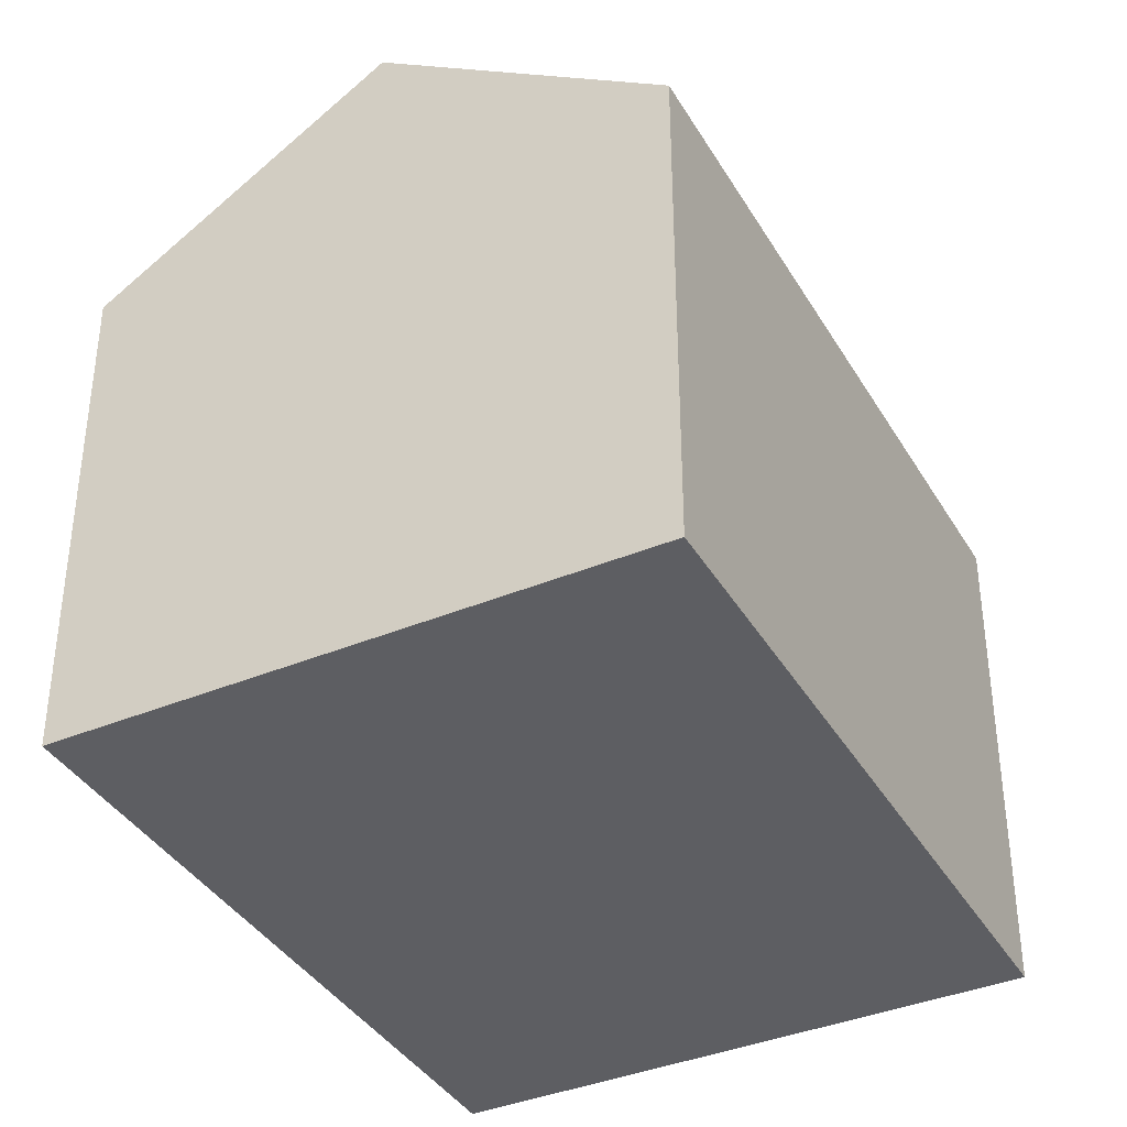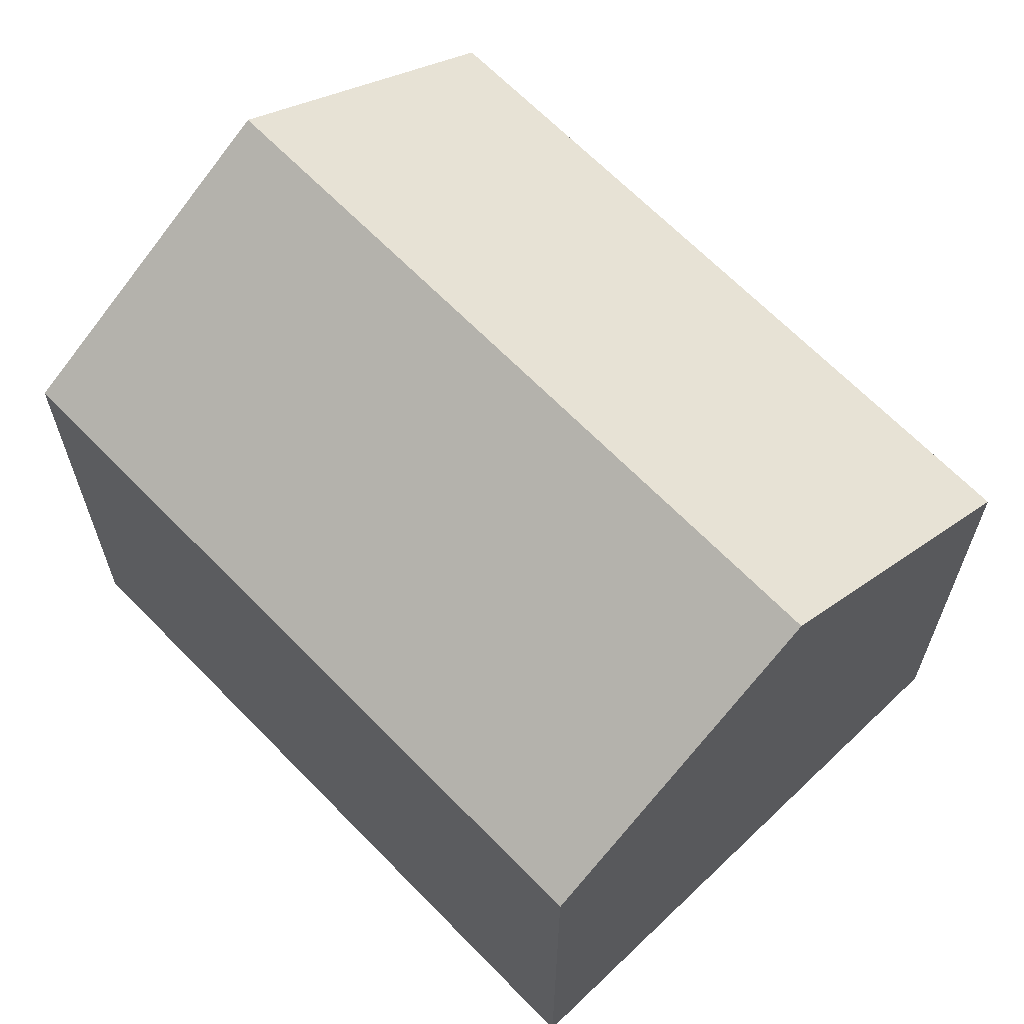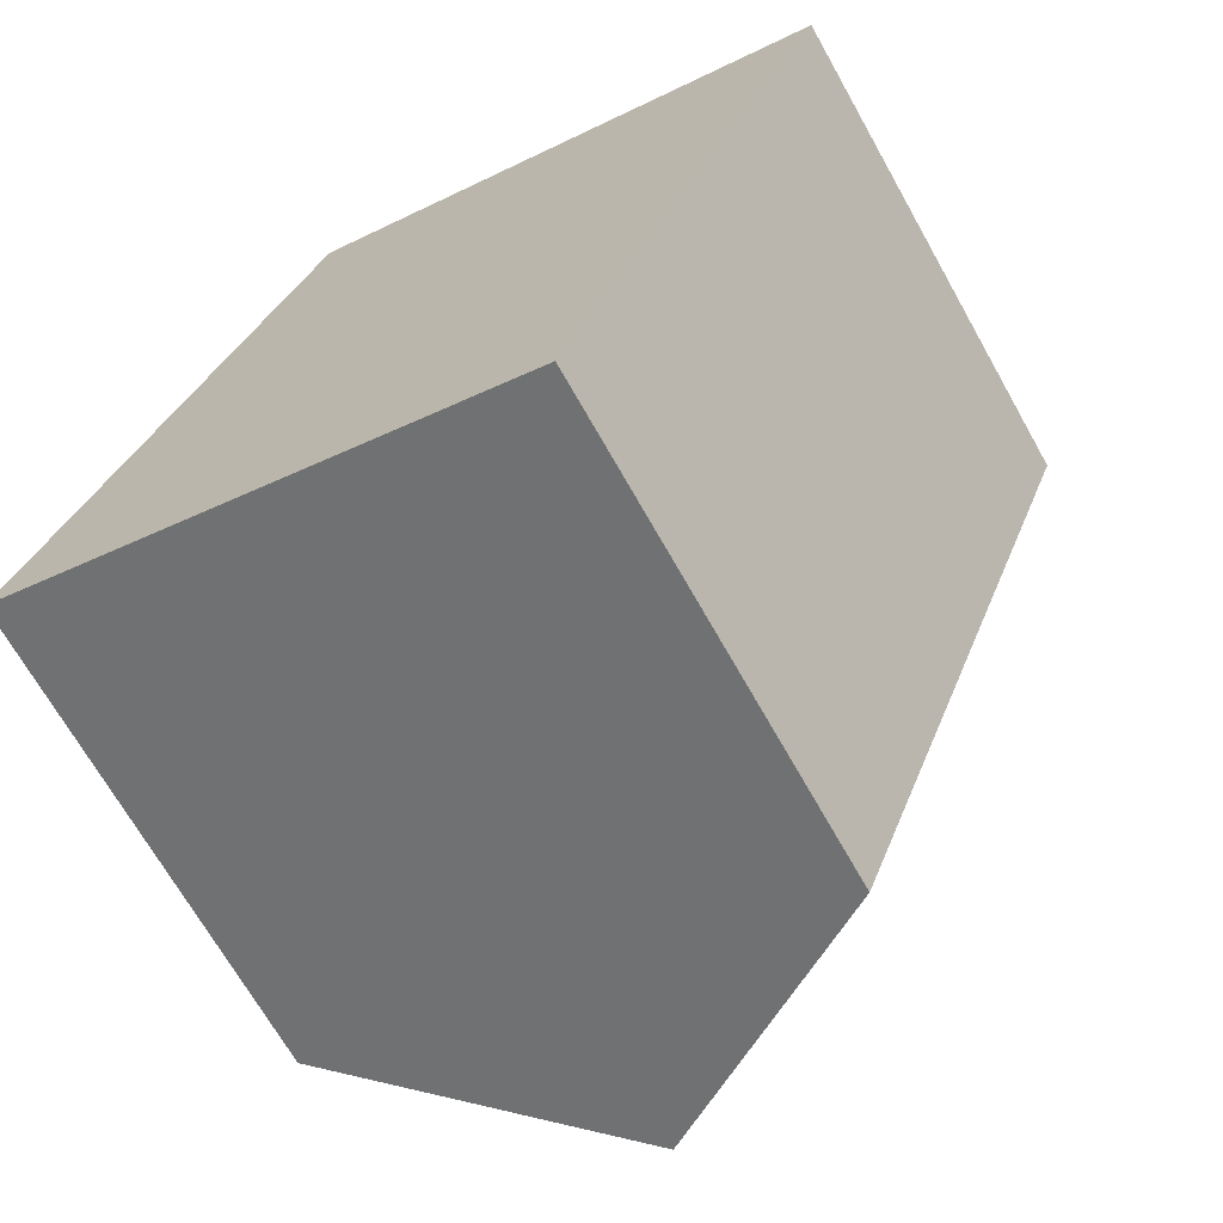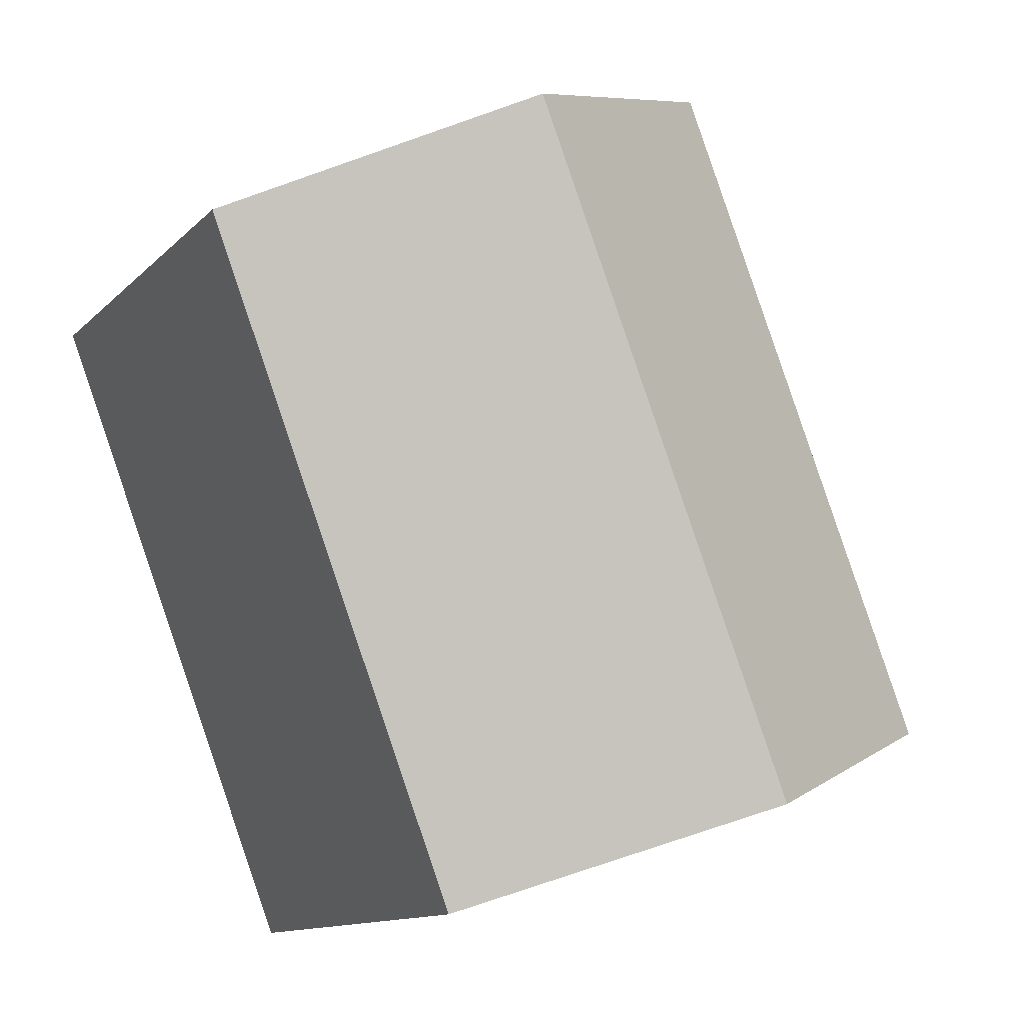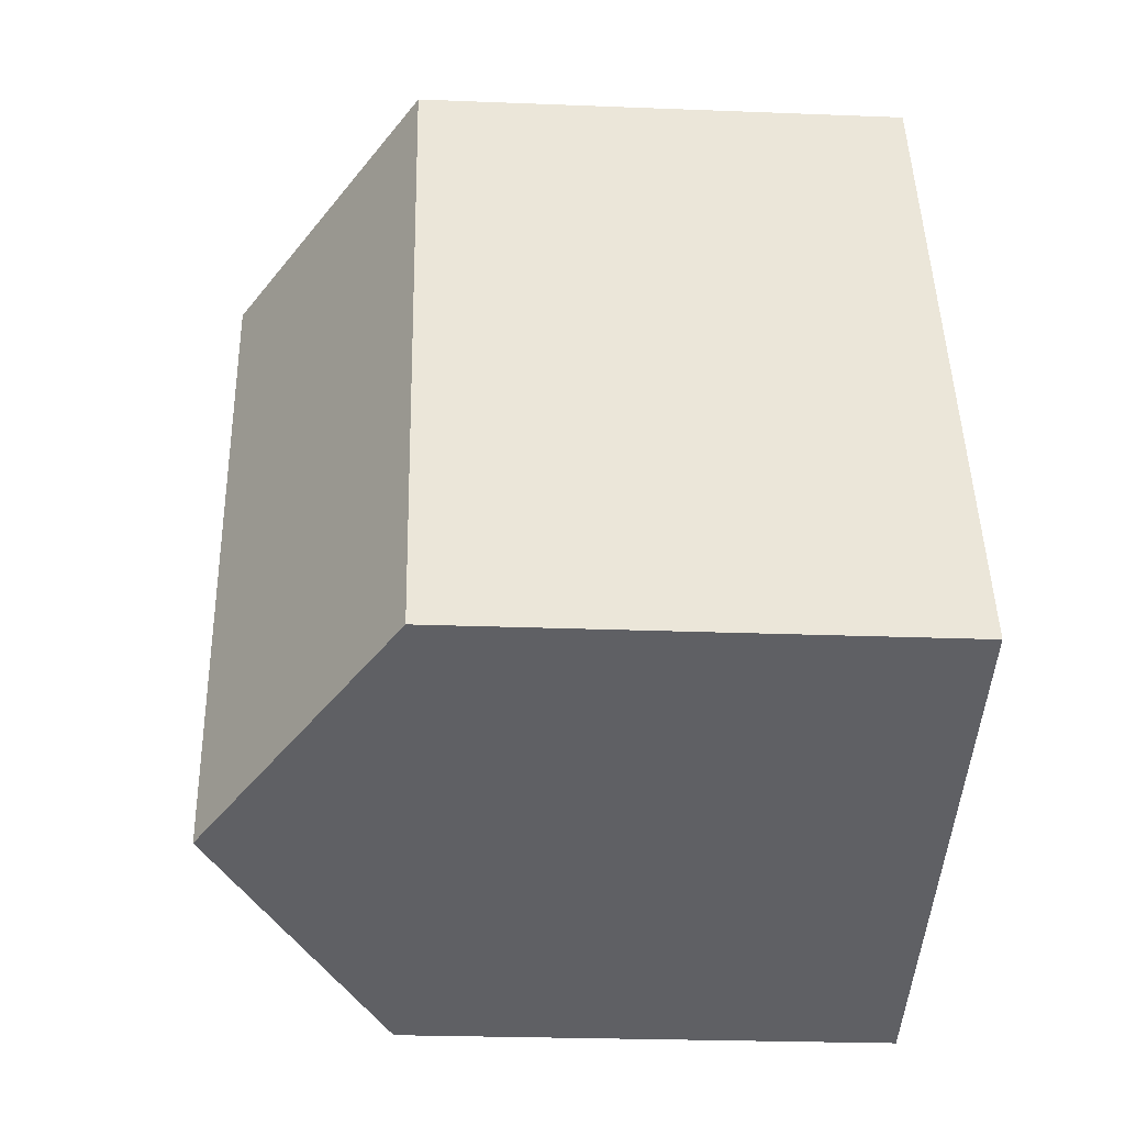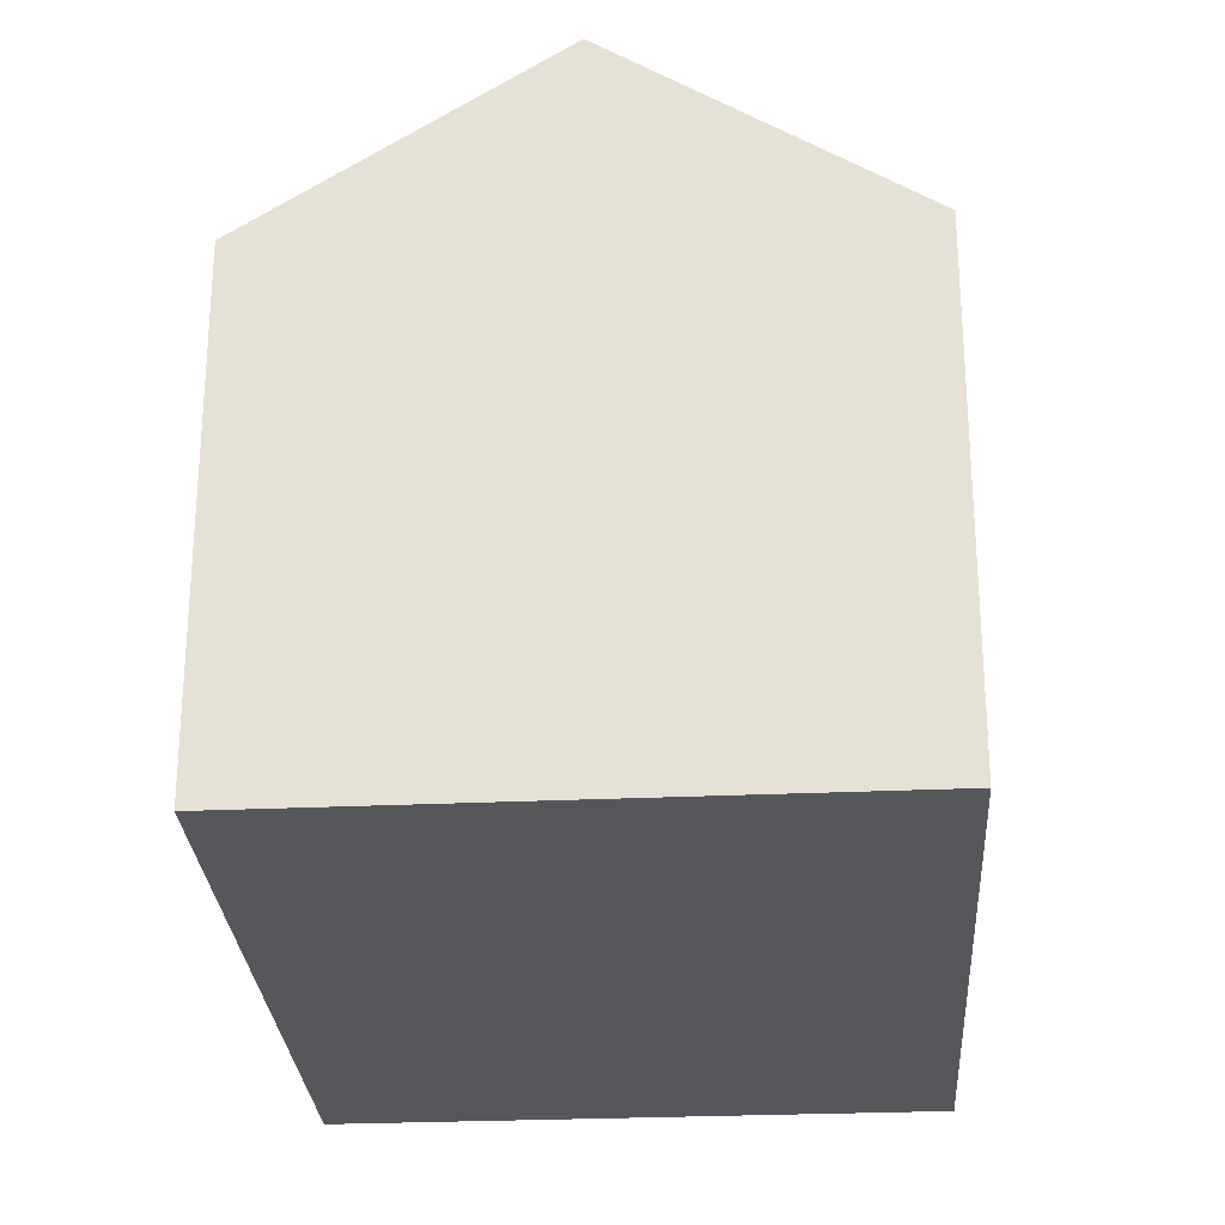
<metadata>
{"format":"obj","ext":"obj","renderer":"f3d","projection":"perspective","resolution":1024,"background":"white","views":[{"elev":-38.3,"azim":-131.6,"up":"+Y"},{"elev":65.9,"azim":-23.2,"up":"+Y"},{"elev":-69.0,"azim":29.4,"up":"+Z"},{"elev":-12.1,"azim":154.1,"up":"+Z"},{"elev":-23.9,"azim":-93.8,"up":"+Z"},{"elev":-27.3,"azim":-155.4,"up":"+Y"}]}
</metadata>
<code>
v  3.79 3.414 -1.42
v  3.701 4.683 4.005
v  5.59 3.418 3.29
v  1.893 4.683 -0.709
v  1.81 3.416 4.72
v  0 3.416 2.092e-16
v  0 0 0
v  1.893 4.341e-17 -0.709
v  3.79 8.695e-17 -1.42
v  1.81 -2.89e-16 4.72
v  5.59 -2.015e-16 3.29
v  3.701 -2.452e-16 4.005
g defaultobject
f 1 2 3
f 2 1 4
f 5 4 6
f 4 5 2
f 1 6 4
f 6 1 7
f 7 1 8
f 8 1 9
f 7 5 6
f 5 7 10
f 5 3 2
f 3 5 10
f 3 10 11
f 11 10 12
f 11 1 3
f 1 11 9
f 8 10 7
f 10 8 9
f 10 9 11
f 10 11 12

</code>
